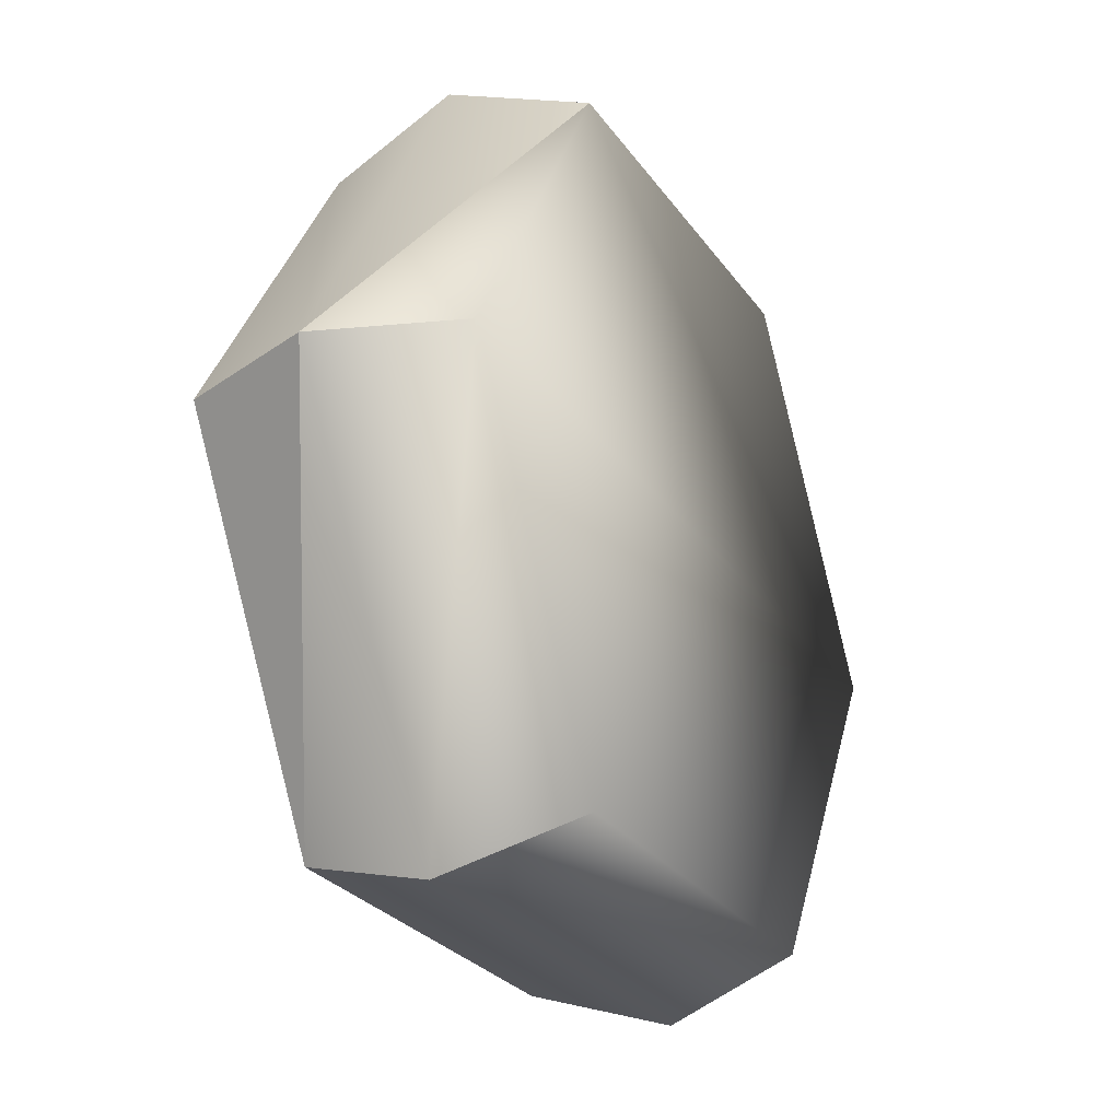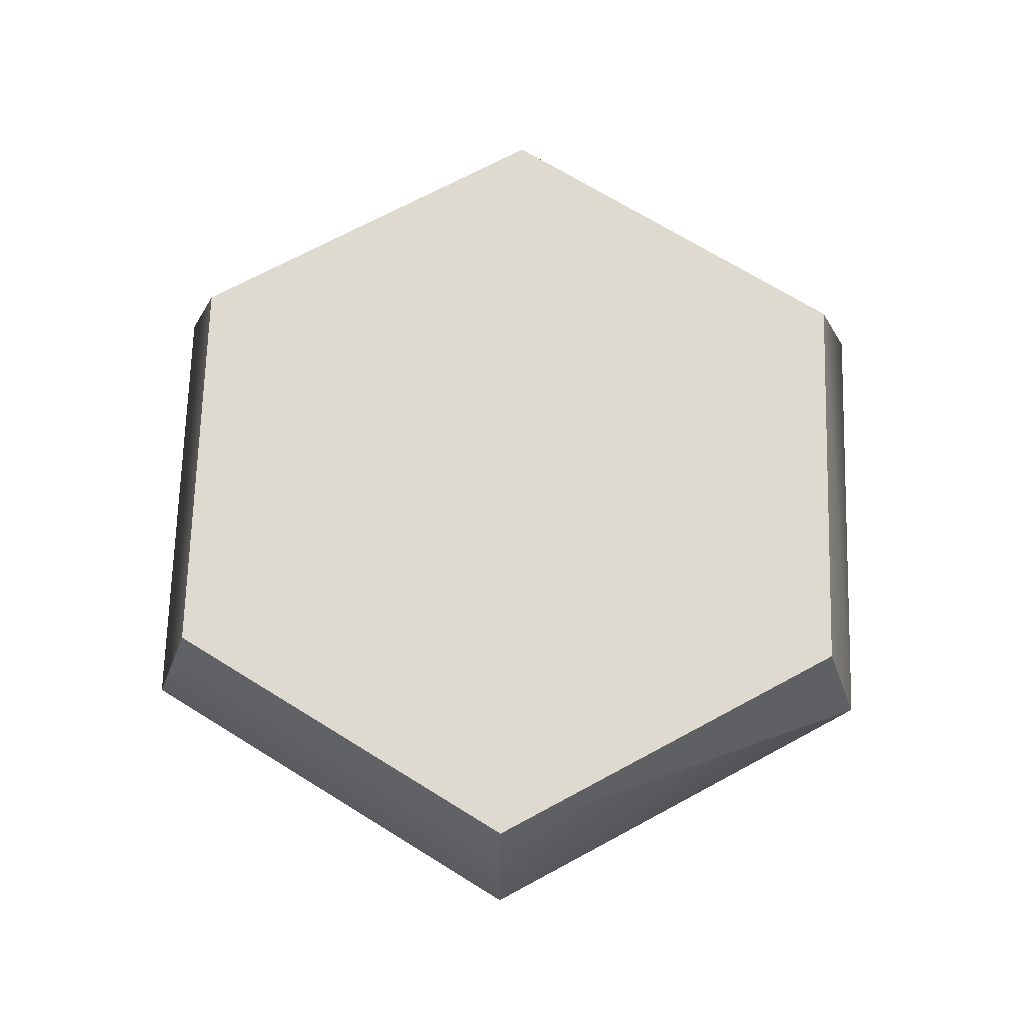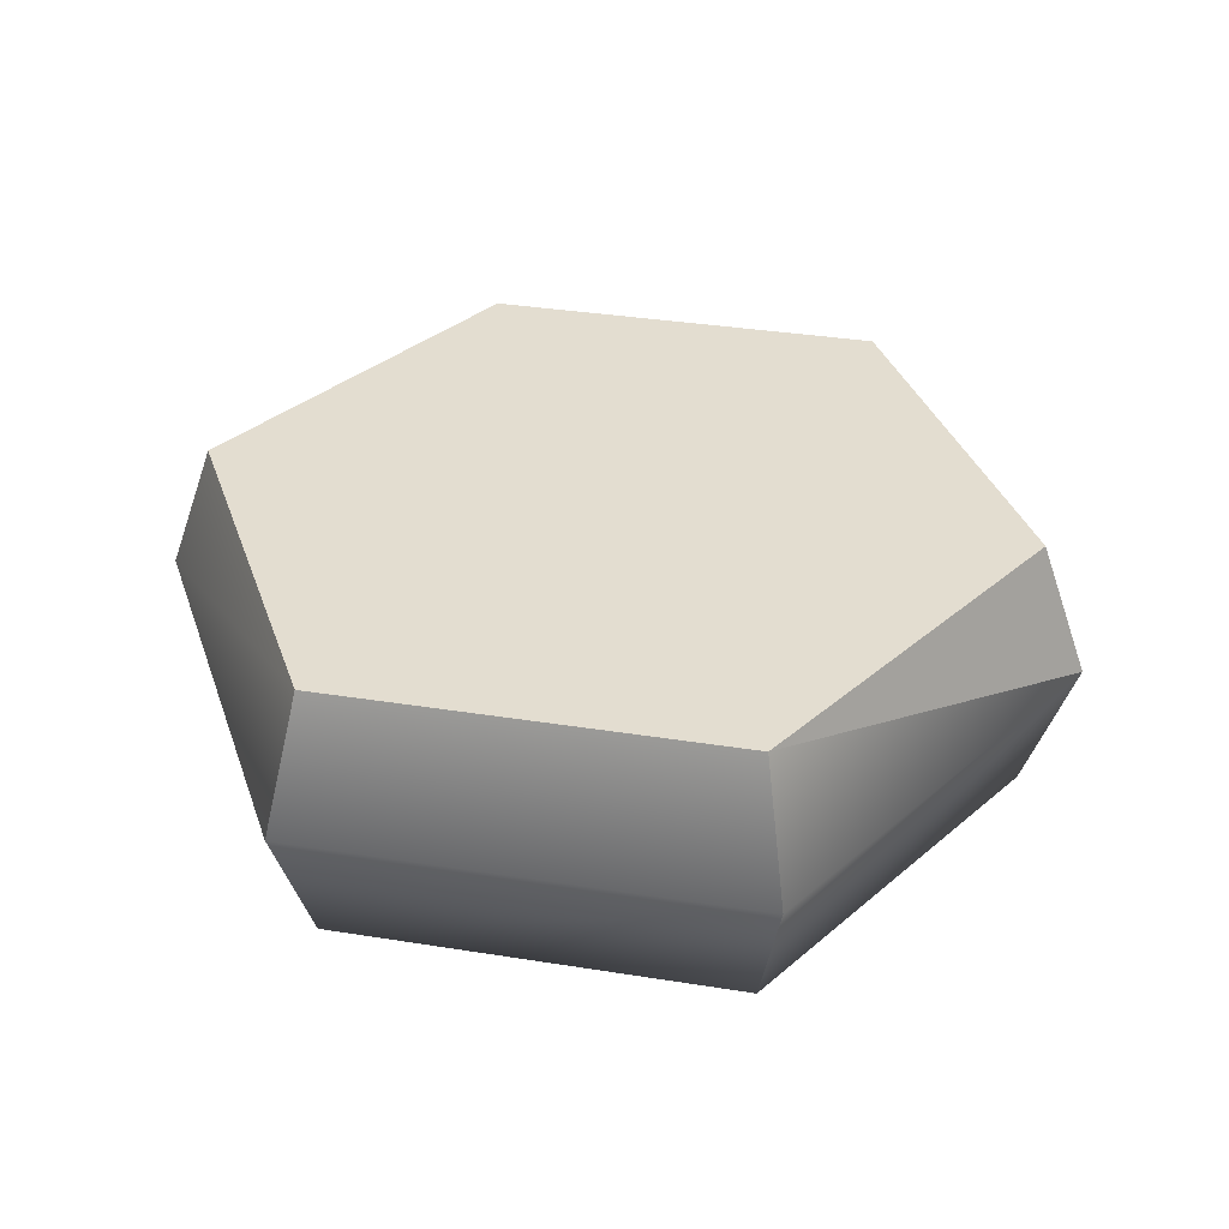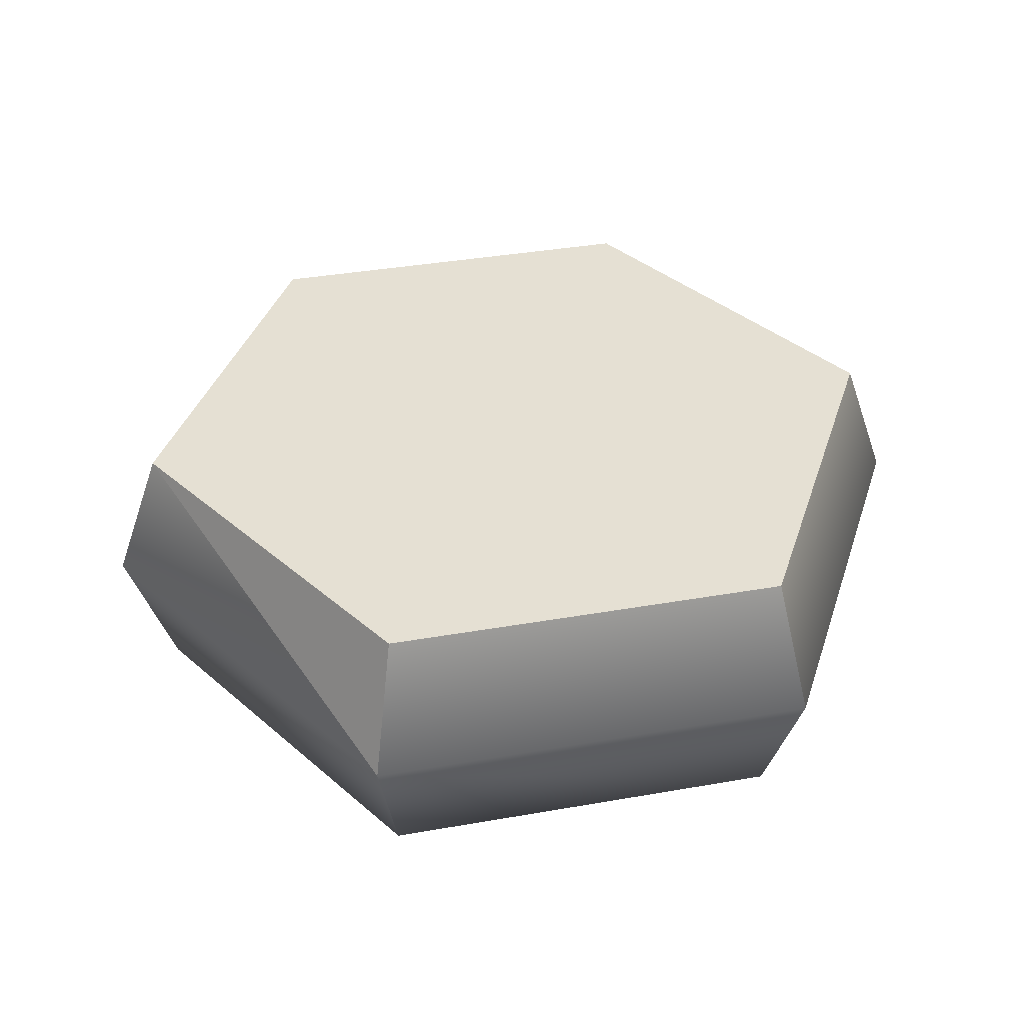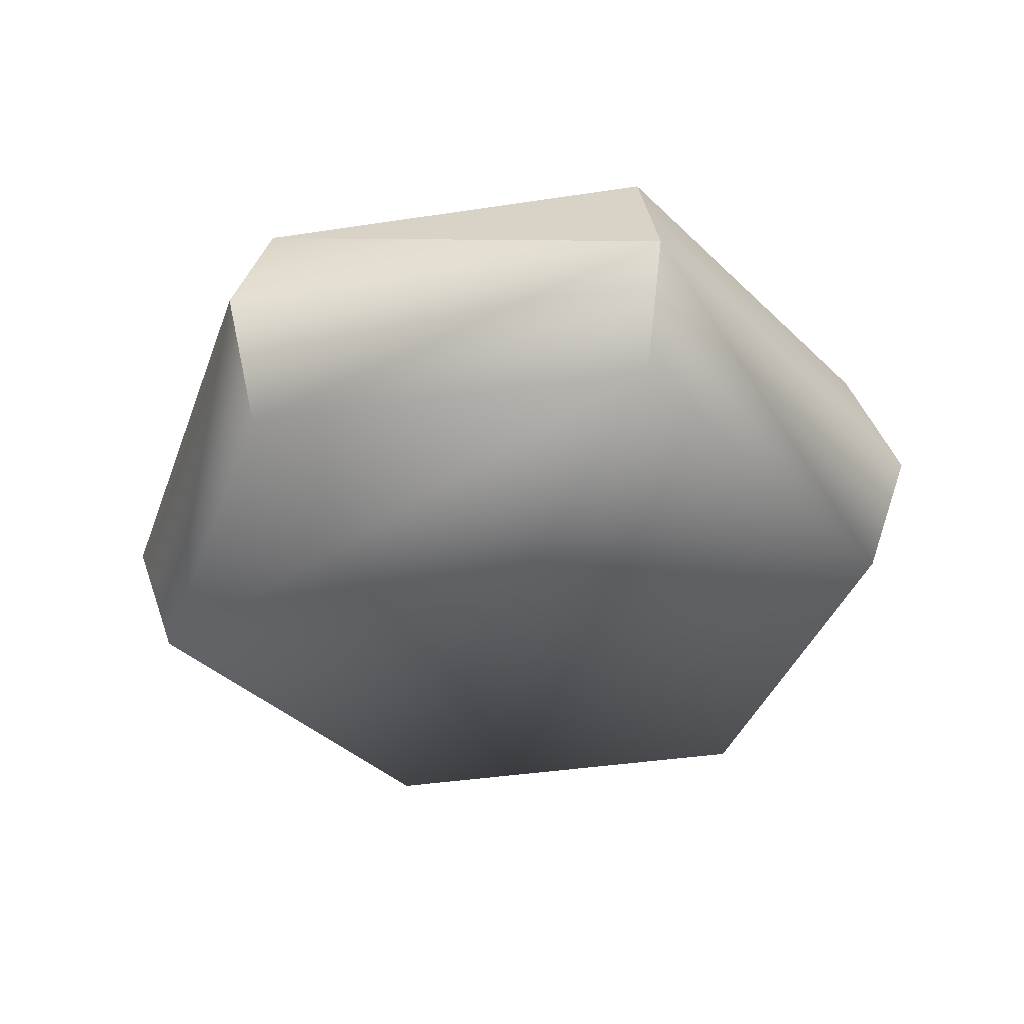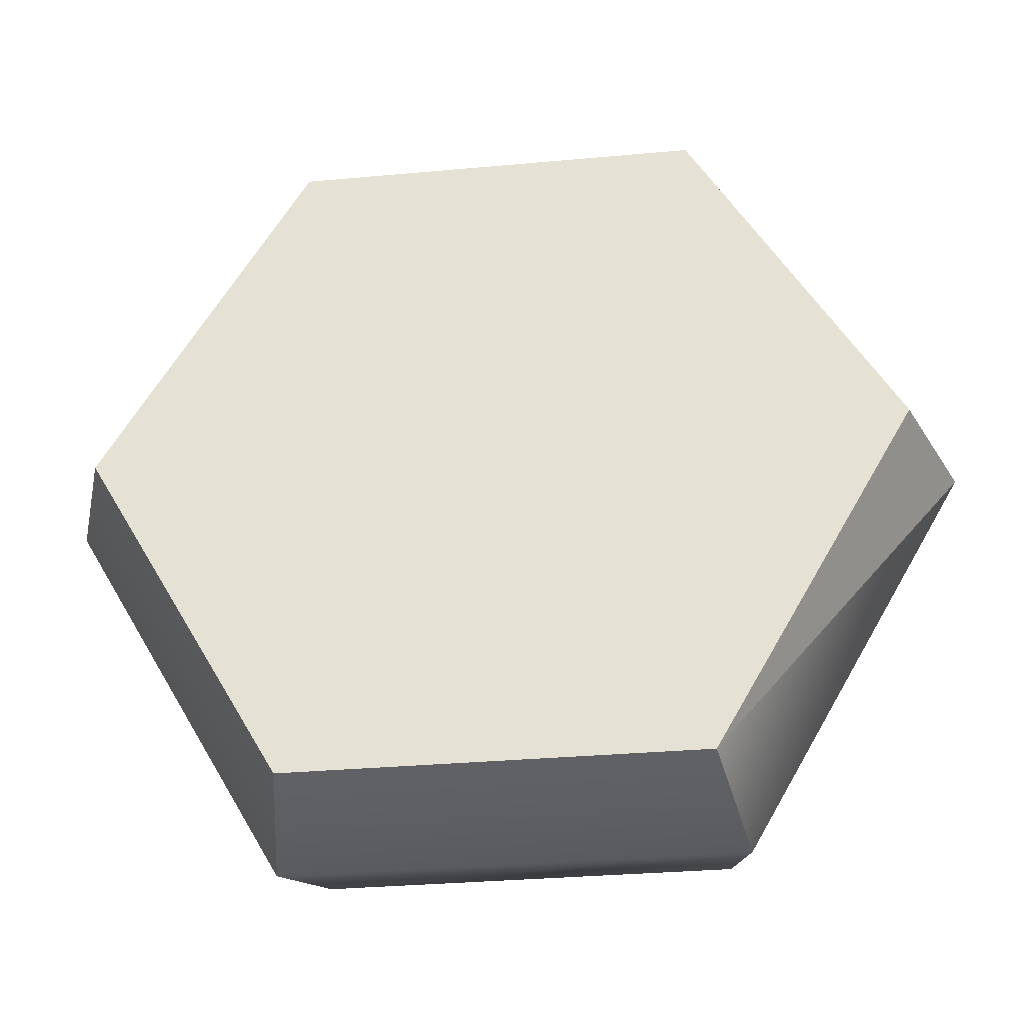
<metadata>
{"format":"obj","ext":"obj","renderer":"f3d","projection":"perspective","resolution":1024,"background":"white","views":[{"elev":-27.2,"azim":117.6,"up":"+Y"},{"elev":70.6,"azim":31.7,"up":"+Z"},{"elev":35.5,"azim":-168.1,"up":"+Z"},{"elev":37.9,"azim":-72.6,"up":"+Z"},{"elev":-39.9,"azim":-109.4,"up":"+Z"},{"elev":-32.0,"azim":7.3,"up":"+Y"}]}
</metadata>
<code>
o stoolBar.009_stoolBar.010
v 0.06636 -0.1149 0
v 0.1327 -0 0
v 0.06636 0.1149 0
v -0.06636 0.1149 0
v -0.06636 -0.1149 0
v -0.1327 -0 0
v 0.05925 0.1026 -0.04
v -0.05925 -0.1026 -0.04
v -0.05925 0.1026 -0.04
v -0.1185 -0 -0.04
v 0.05925 -0.1026 -0.04
v 0.1185 -0 -0.04
v -0.05925 -0.1026 0.04
v -0.1185 -0 0.04
v 0.05925 0.1026 0.04
v 0.1185 -0 0.04
v -0.05925 0.1026 0.04
v 0.05925 -0.1026 0.04
f 10 12 8
f 10 8 6
f 8 5 6
f 9 10 6
f 13 14 6
f 6 5 13
f 2 3 15
f 15 16 2
f 17 4 6
f 6 14 17
f 8 11 1
f 1 11 12
f 1 5 8
f 5 1 18
f 18 13 5
f 2 16 18
f 18 1 2
f 7 9 4
f 2 1 12
f 4 3 7
f 7 3 2
f 7 2 12
f 3 4 17
f 17 15 3
f 6 4 9
f 18 16 15
f 15 17 18
f 17 13 18
f 17 14 13
f 12 10 7
f 10 9 7
f 12 11 8

</code>
